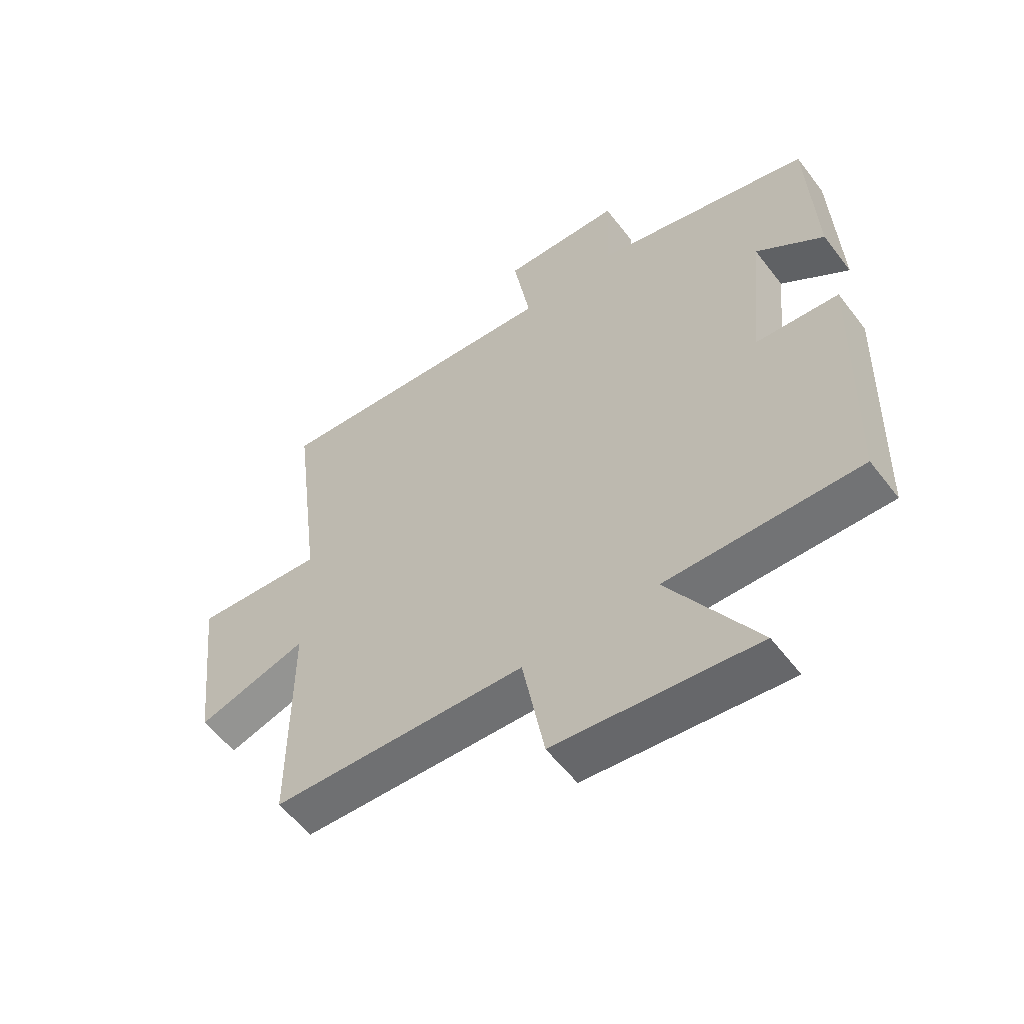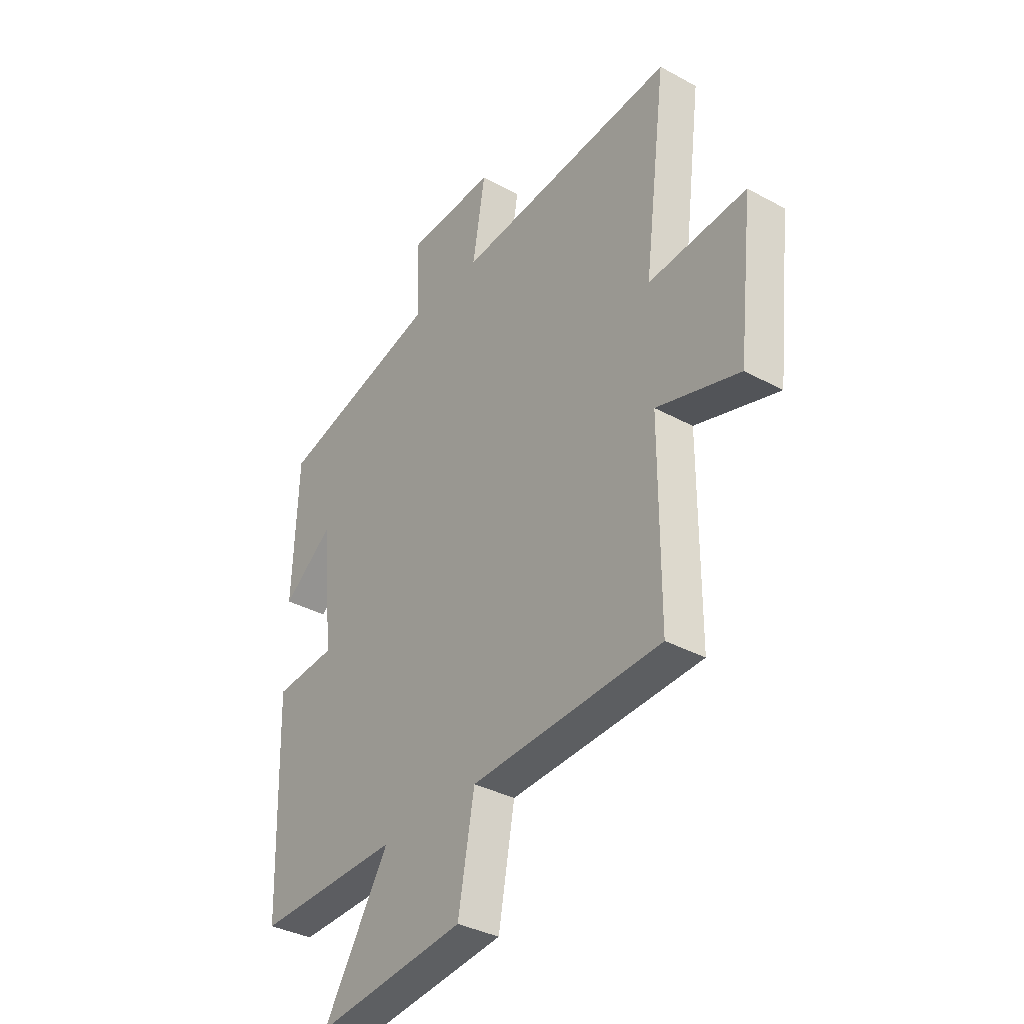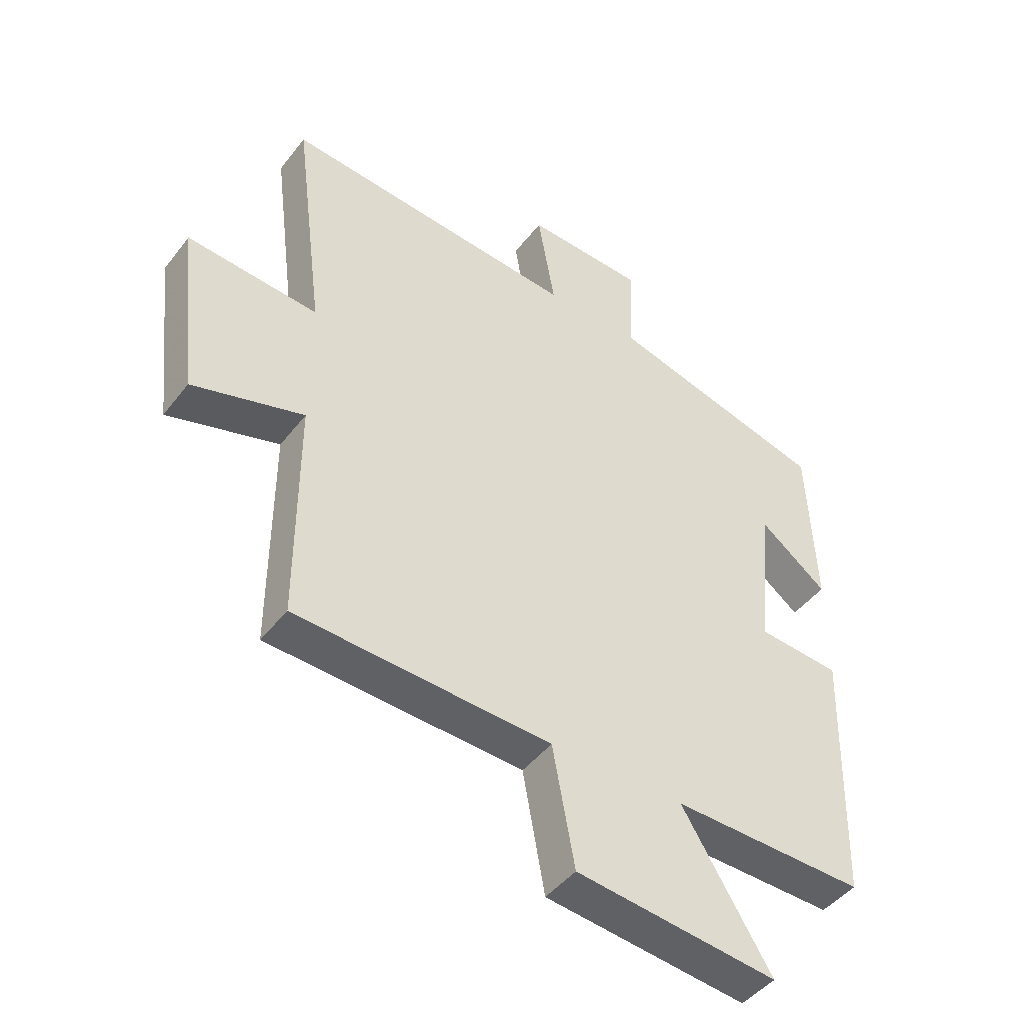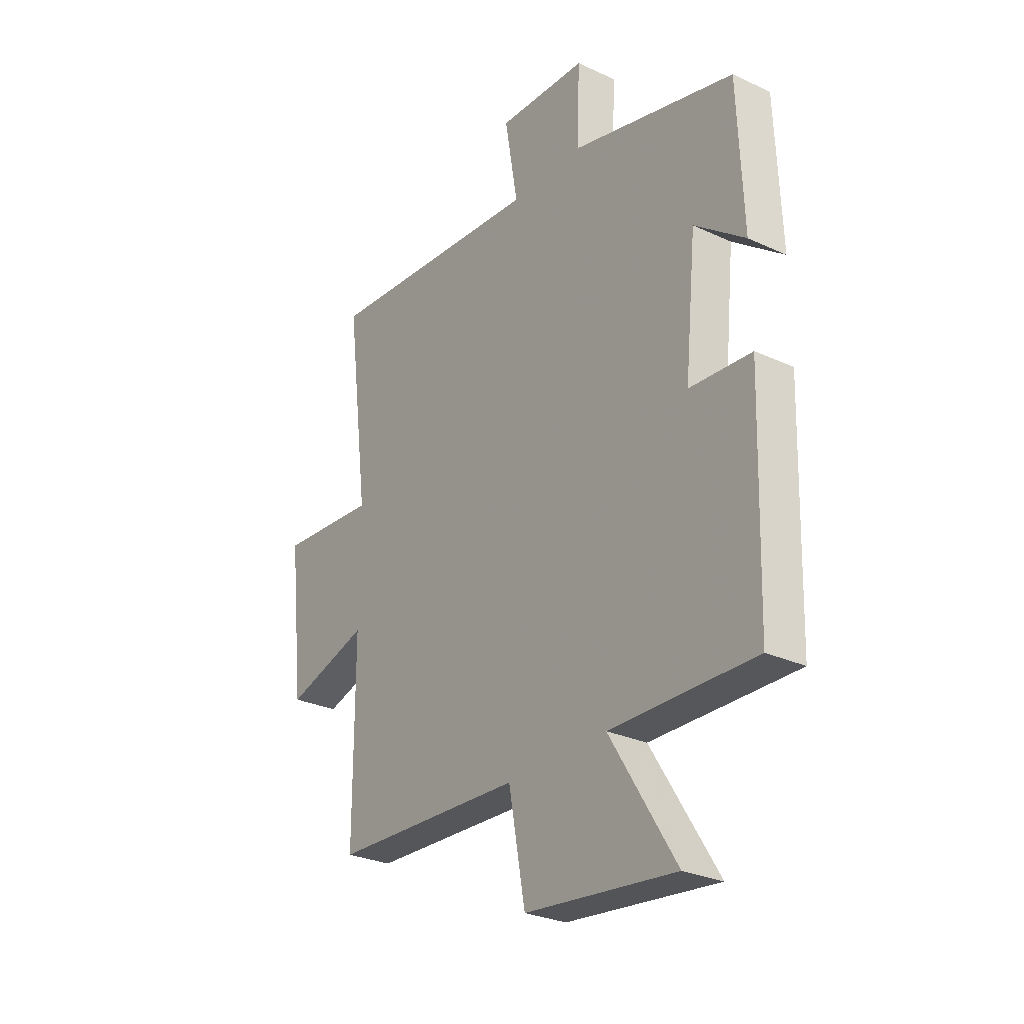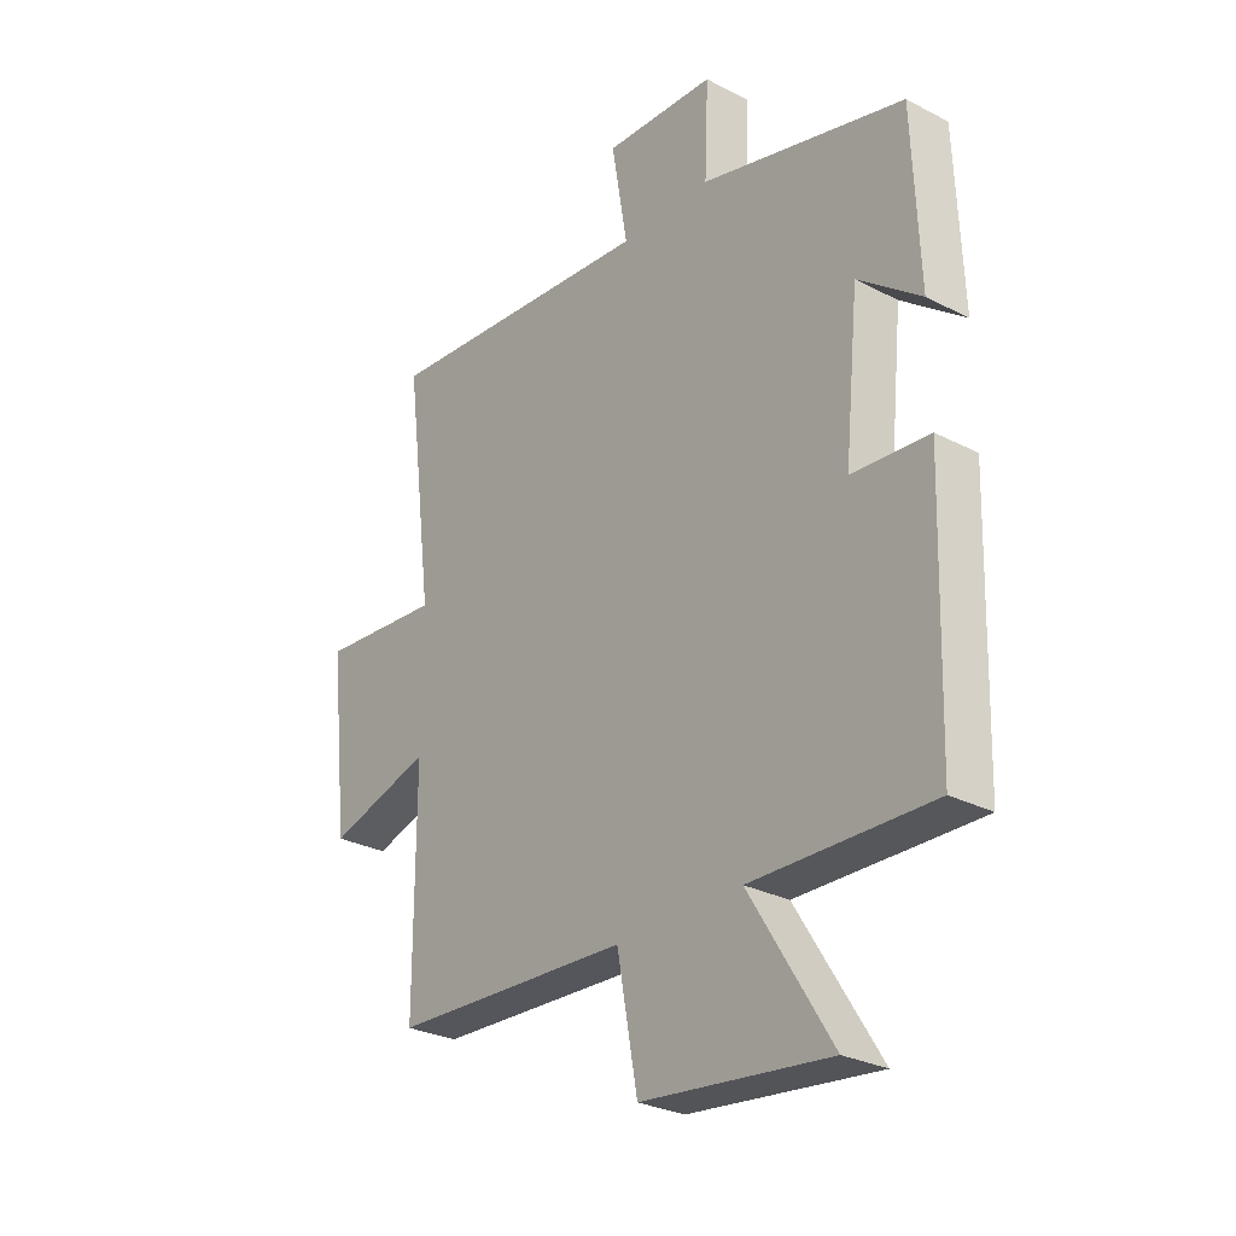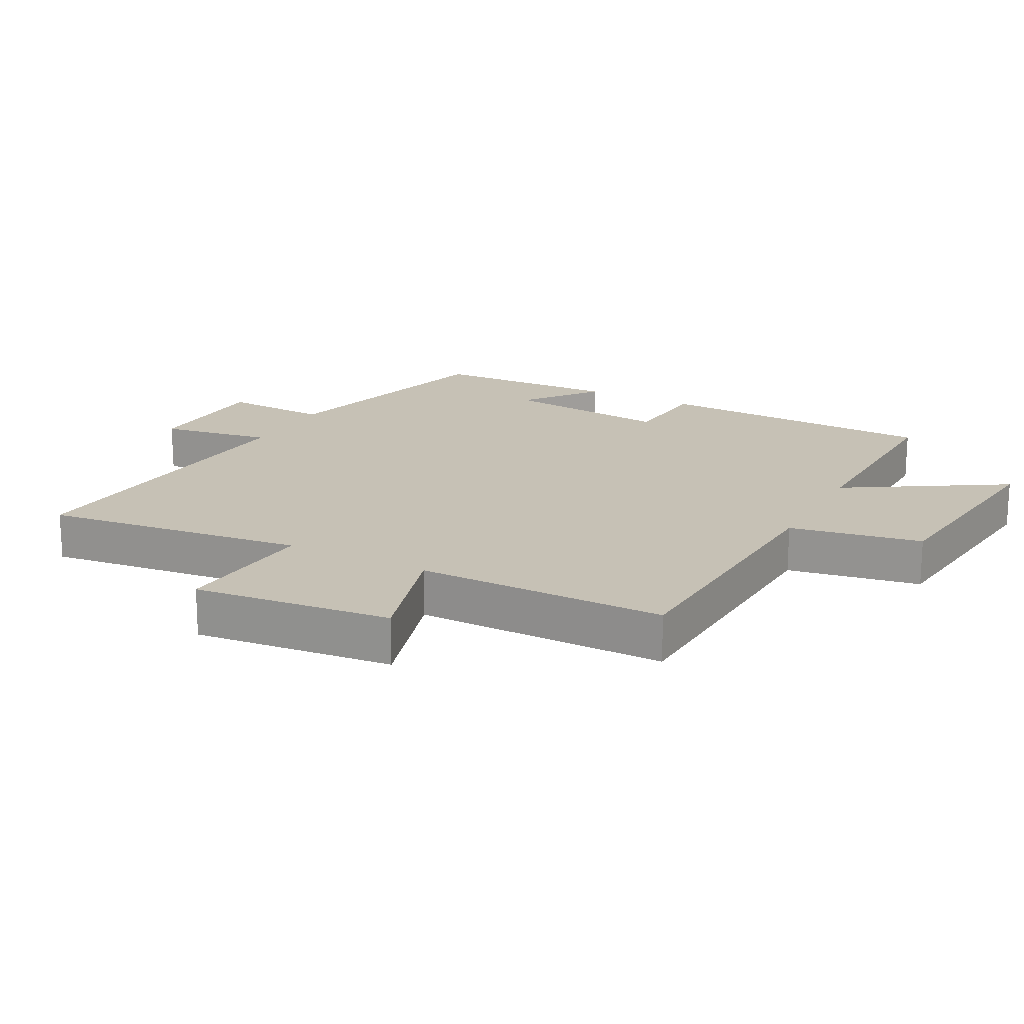
<metadata>
{"format":"obj","ext":"obj","renderer":"f3d","projection":"perspective","resolution":1024,"background":"white","views":[{"elev":-56.7,"azim":-143.0,"up":"+Z"},{"elev":-35.4,"azim":54.1,"up":"+Z"},{"elev":-45.6,"azim":144.7,"up":"+Z"},{"elev":-28.2,"azim":-125.1,"up":"+Z"},{"elev":-28.2,"azim":-128.2,"up":"+Z"},{"elev":18.7,"azim":118.0,"up":"+Y"}]}
</metadata>
<code>
v 0.551 0.07 0.542
v 0.5 0.07 0.138
v 0.722 0.07 0.156
v 0.688 0.07 -0.15
v 0.5 0.07 -0.094
v 0.5 0.07 -0.48
v 0.068 0.07 -0.5
v 0.031 0.07 -0.703
v -0.309 0.07 -0.741
v -0.16 0.07 -0.5
v -0.487 0.07 -0.507
v -0.5 0.07 -0.07
v -0.36 0.07 -0.059
v -0.386 0.07 0.199
v -0.5 0.07 0.112
v -0.488 0.07 0.403
v -0.117 0.07 0.5
v -0.124 0.07 0.664
v 0.078 0.07 0.672
v 0.049 0.07 0.5
v 0.551 0 0.542
v 0.5 0 0.138
v 0.722 0 0.156
v 0.688 0 -0.15
v 0.5 0 -0.094
v 0.5 0 -0.48
v 0.068 0 -0.5
v 0.031 0 -0.703
v -0.309 0 -0.741
v -0.16 0 -0.5
v -0.487 0 -0.507
v -0.5 0 -0.07
v -0.36 0 -0.059
v -0.386 0 0.199
v -0.5 0 0.112
v -0.488 0 0.403
v -0.117 0 0.5
v -0.124 0 0.664
v 0.078 0 0.672
v 0.049 0 0.5
f 17 18 19 20
f 16 17 20
f 16 20 1 2
f 14 15 16
f 14 16 2
f 13 14 2
f 10 11 12 13
f 10 13 2 3
f 7 8 9 10
f 5 6 7 10
f 5 10 3
f 3 4 5
f 40 39 38 37
f 40 37 36
f 22 21 40 36
f 36 35 34
f 22 36 34
f 22 34 33
f 33 32 31 30
f 23 22 33 30
f 30 29 28 27
f 30 27 26 25
f 23 30 25
f 25 24 23
f 1 21 22 2
f 2 22 23 3
f 3 23 24 4
f 4 24 25 5
f 5 25 26 6
f 6 26 27 7
f 7 27 28 8
f 8 28 29 9
f 9 29 30 10
f 10 30 31 11
f 11 31 32 12
f 12 32 33 13
f 13 33 34 14
f 14 34 35 15
f 15 35 36 16
f 16 36 37 17
f 17 37 38 18
f 18 38 39 19
f 19 39 40 20
f 20 40 21 1

</code>
